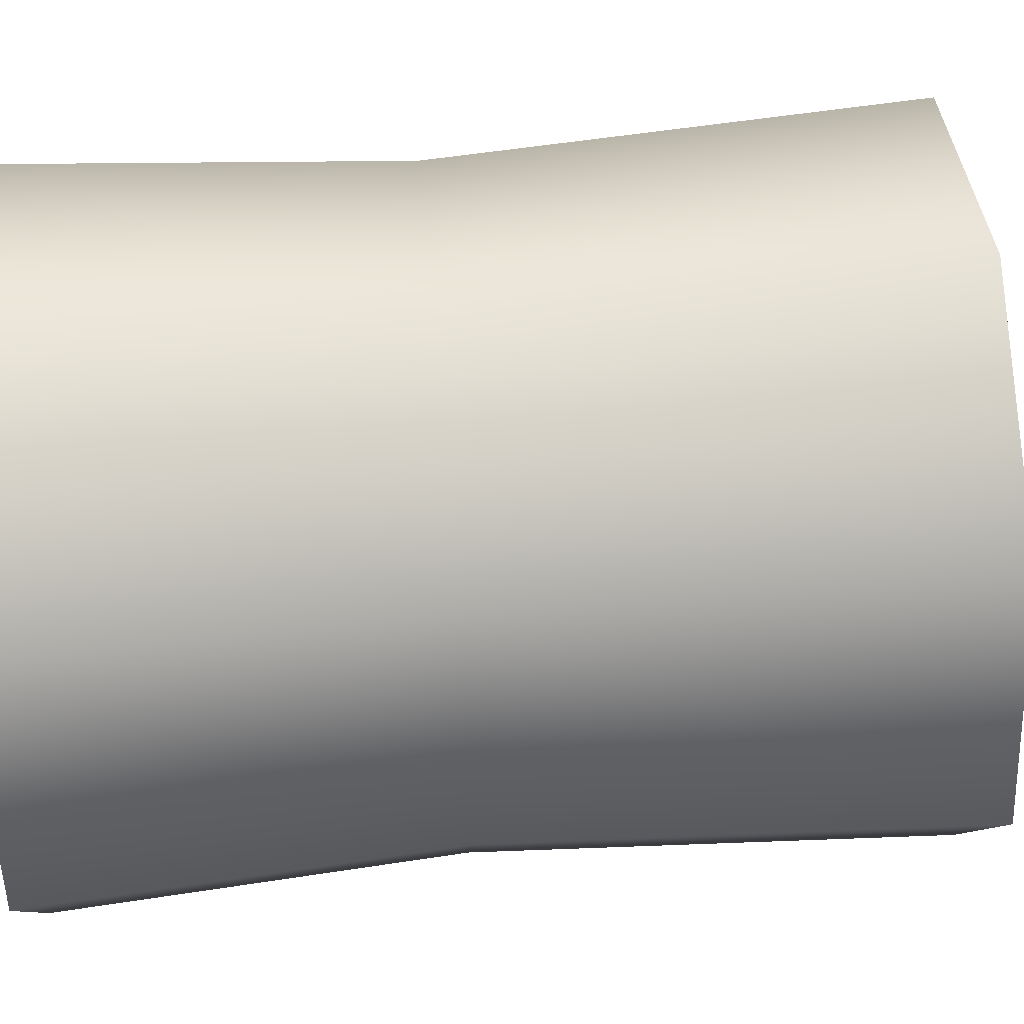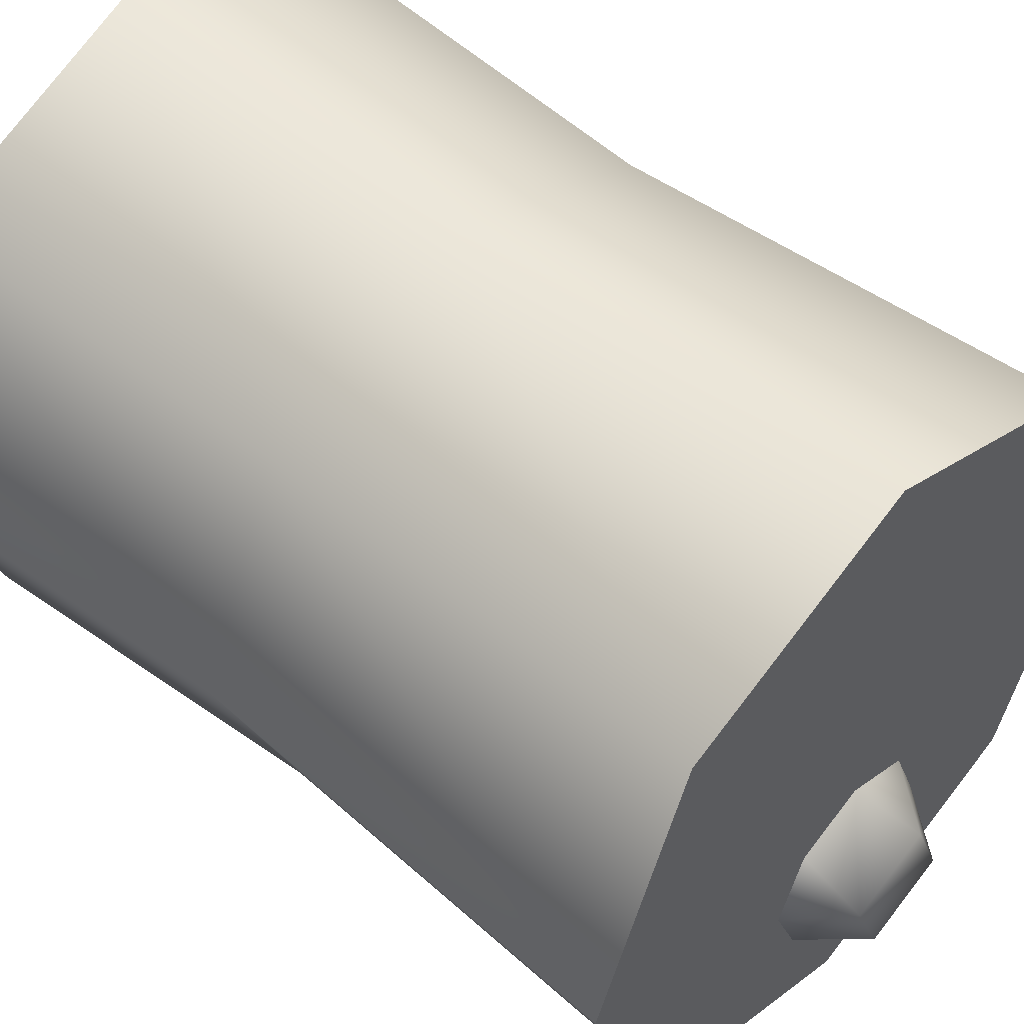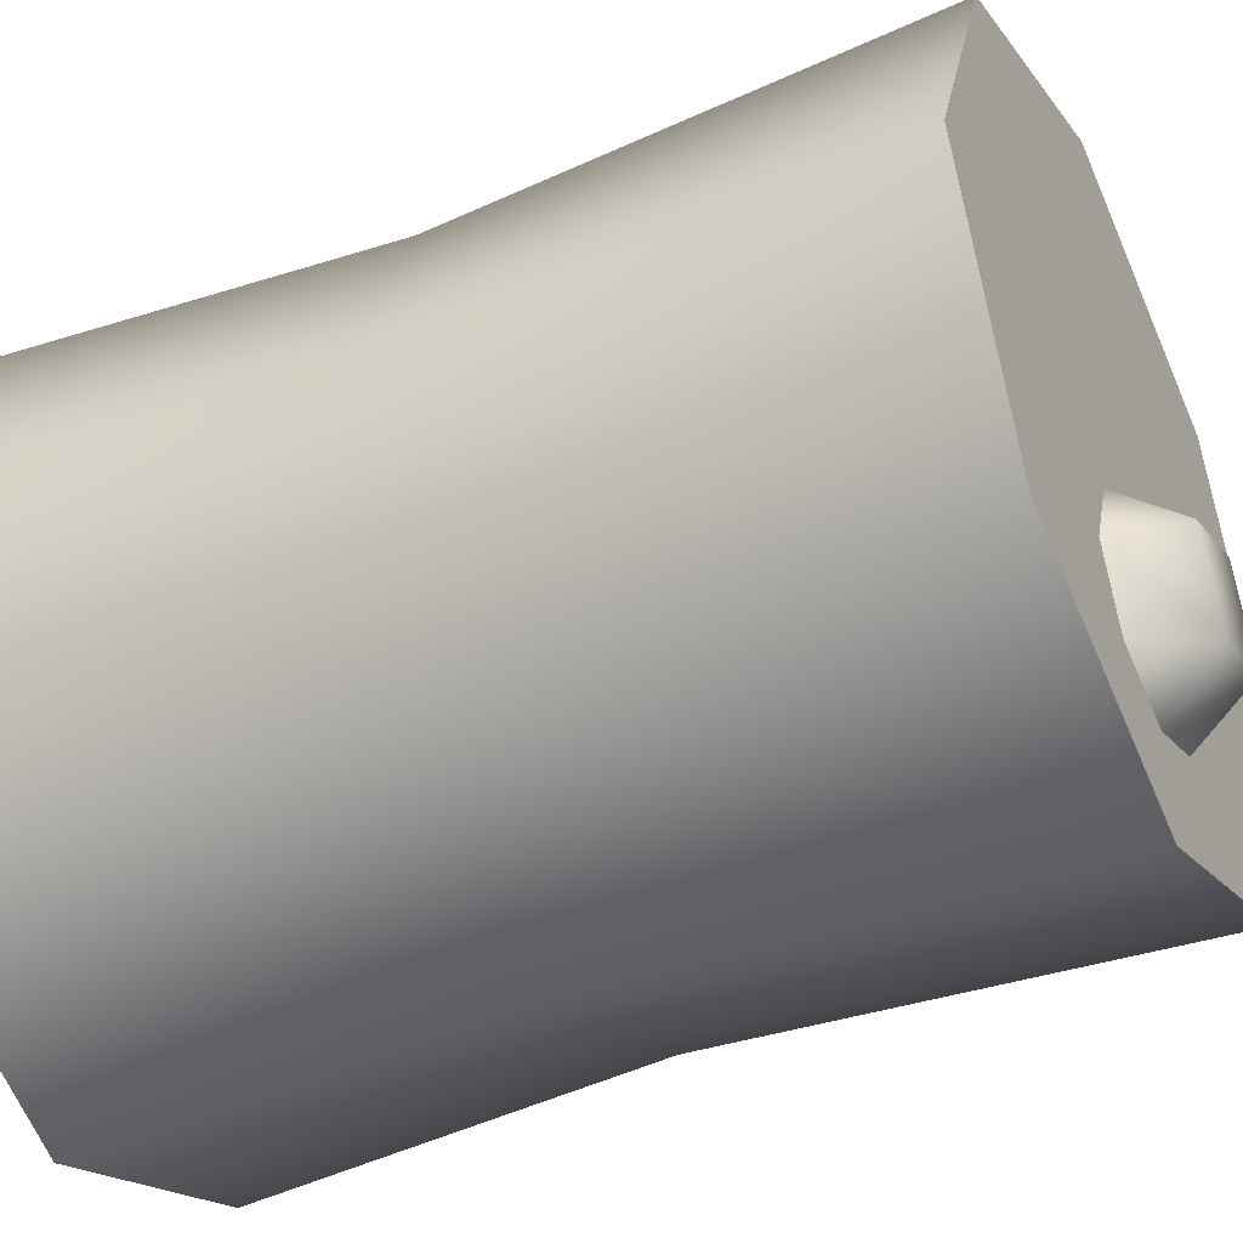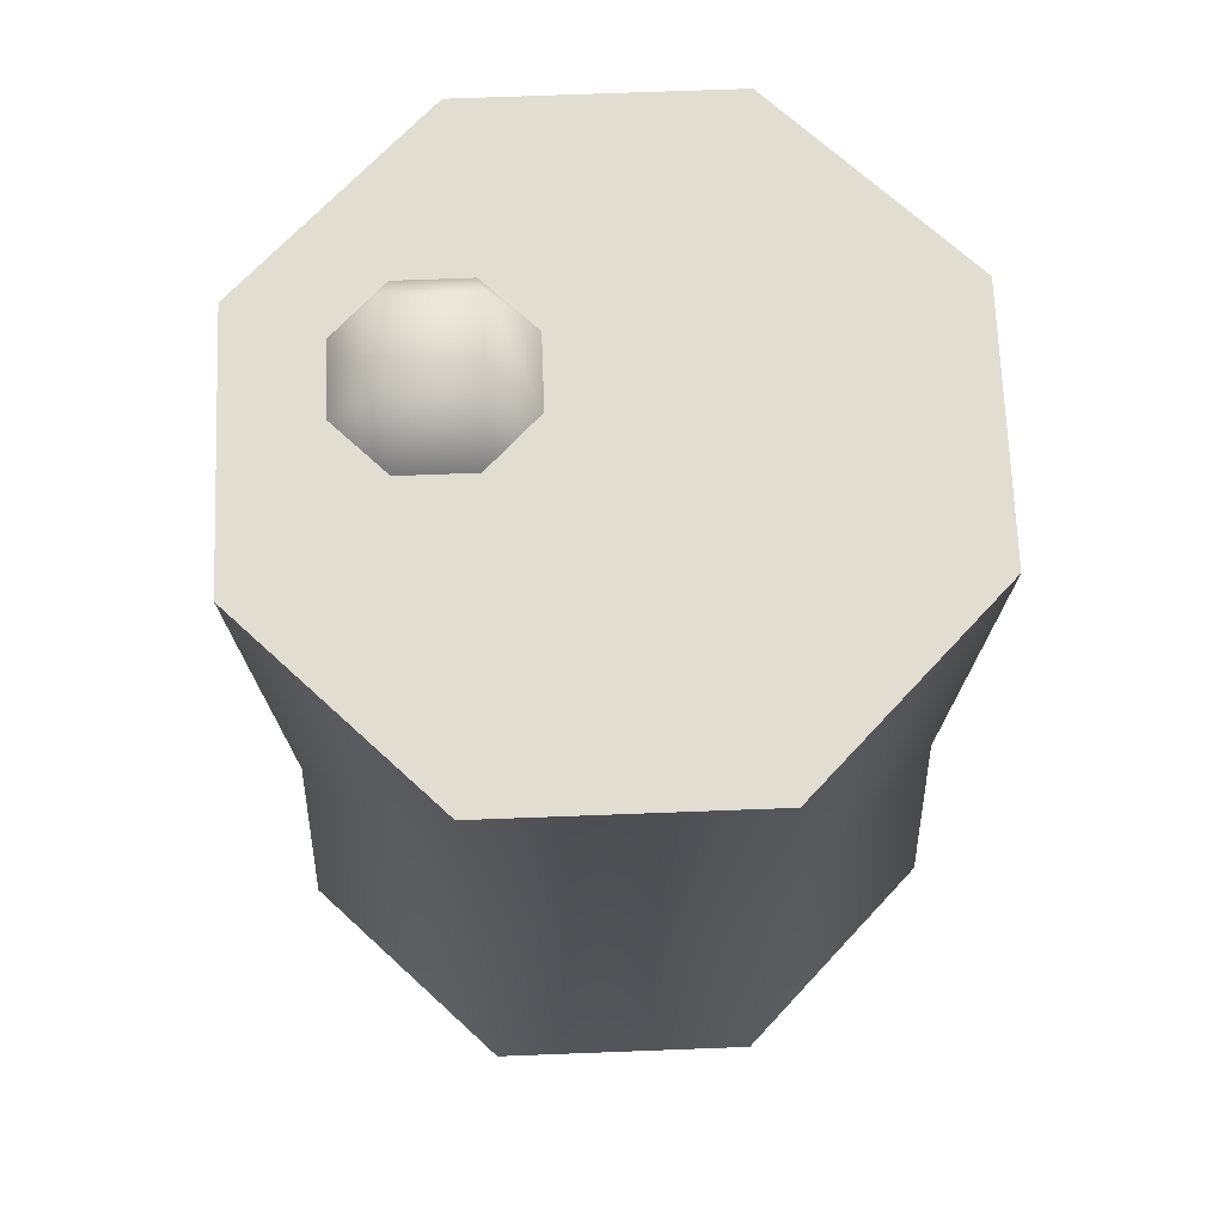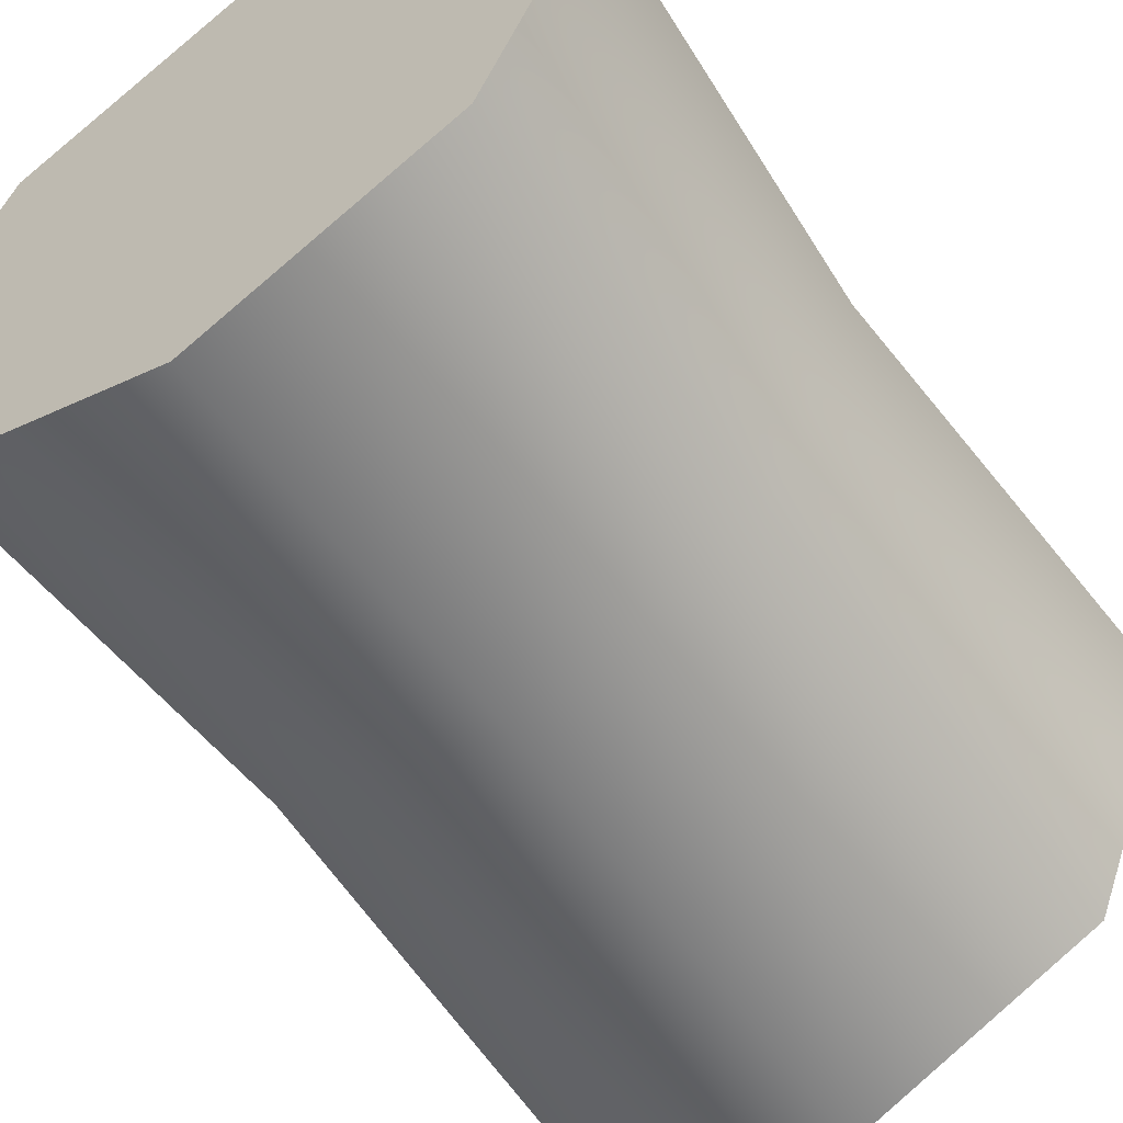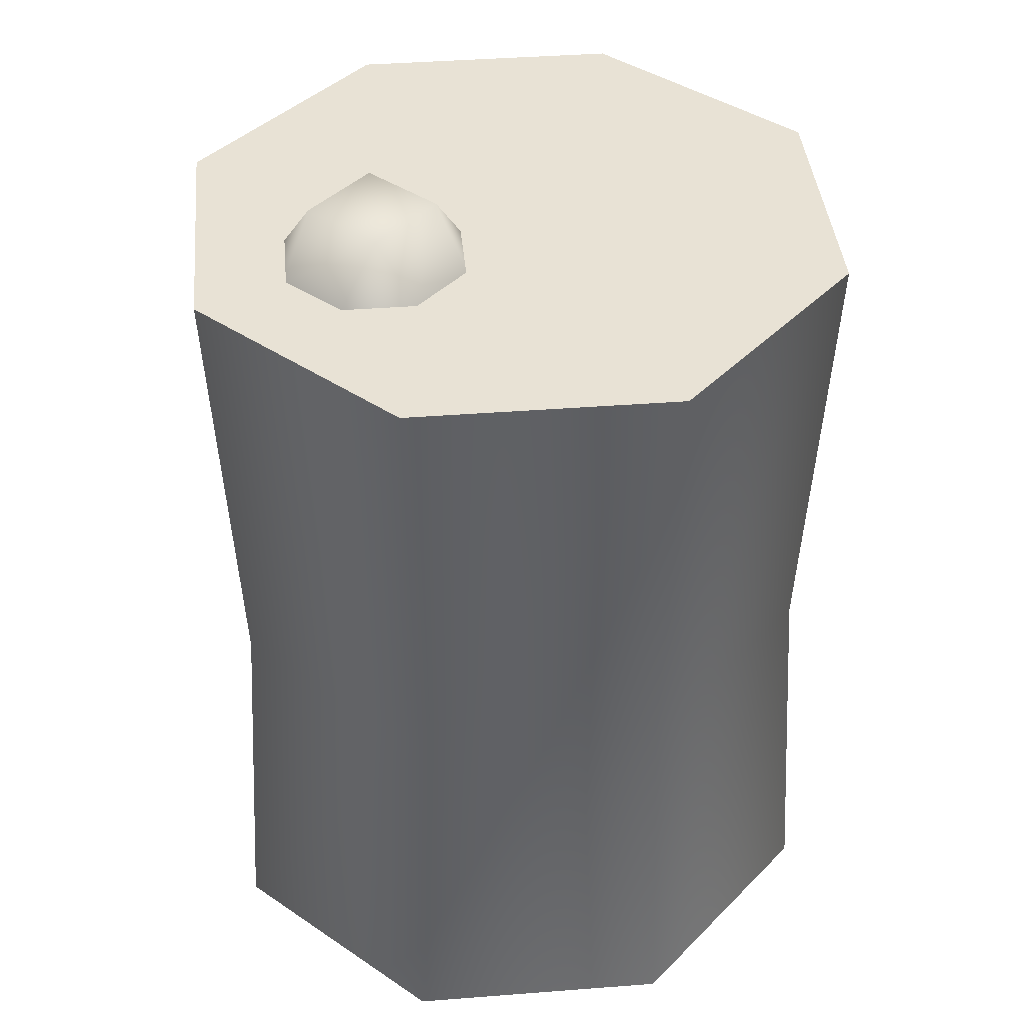
<metadata>
{"format":"obj","ext":"obj","renderer":"f3d","projection":"perspective","resolution":1024,"background":"white","views":[{"elev":59.2,"azim":84.8,"up":"+Z"},{"elev":50.7,"azim":131.6,"up":"+Z"},{"elev":-41.8,"azim":115.6,"up":"+Z"},{"elev":68.8,"azim":-69.7,"up":"+Y"},{"elev":-58.5,"azim":35.2,"up":"+Z"},{"elev":40.6,"azim":-117.9,"up":"+Y"}]}
</metadata>
<code>
v 0.04697 1.776 -0.4157
v 0.1134 1.776 -0.2553
v -0.04697 1.776 -0.1889
v -0.1134 1.776 -0.3493
v 0 1.663 -0.4898
v 0.1326 1.663 -0.4349
v -0.1326 1.663 -0.4349
v -0.1875 1.663 -0.3023
v -0.1326 1.663 -0.1697
v 0 1.663 -0.1148
v 0.1326 1.663 -0.1697
v 0.1875 1.663 -0.3023
v 0.4828 -0.0007412 -0.4828
v 0 -0.0007412 -0.6828
v 0.4828 -0.0007412 0.4828
v 0.6828 -0.0007412 0
v 0 -0.0007412 0.6828
v -0.4828 -0.0007412 -0.4828
v -0.4828 -0.0007412 0.4828
v -0.6828 -0.0007412 0
v 0.4828 -0.0007412 -0.4828
v 0.4479 0.7663 -0.4479
v 0 0.7663 -0.6335
v 0 -0.0007412 -0.6828
v 0.6828 -0.0007412 0
v 0.6335 0.7663 0
v 0.4828 -0.0007412 0.4828
v 0.4479 0.7663 0.4479
v 0 -0.0007412 0.6828
v 0 0.7663 0.6335
v -0.4828 -0.0007412 0.4828
v -0.4479 0.7663 0.4479
v -0.6828 -0.0007412 0
v -0.6335 0.7663 0
v -0.4828 -0.0007412 -0.4828
v -0.4479 0.7663 -0.4479
v 0 -0.0007412 -0.6828
v 0 0.7663 -0.6335
v 0 1.663 0.6784
v -0.4797 1.663 0.4797
v -0.6784 1.663 0
v -0.4797 1.663 -0.4797
v 0 1.663 -0.6784
v 0.4797 1.663 0.4797
v 0.6784 1.663 0
v 0.4797 1.663 -0.4797
v 0 1.663 -0.6784
v 0.4797 1.663 -0.4797
v 0.1326 1.663 -0.4349
v 0 1.663 -0.4898
v 0 1.663 -0.6784
v -0.1326 1.663 -0.4349
v -0.4797 1.663 -0.4797
v -0.1875 1.663 -0.3023
v -0.6784 1.663 0
v -0.1326 1.663 -0.1697
v -0.4797 1.663 0.4797
v 0 1.663 -0.1148
v 0 1.663 0.6784
v 0.1326 1.663 -0.1697
v 0.4797 1.663 0.4797
v 0.1875 1.663 -0.3023
v 0.6784 1.663 0
g Barrel3_(1)_2421_319
f 1 3 2
f 1 4 3
f 5 4 1
f 6 5 1
f 5 7 4
f 7 8 4
f 8 3 4
f 8 9 3
f 9 10 3
f 10 2 3
f 10 11 2
f 11 12 2
f 12 1 2
f 12 6 1
f 13 15 14
f 13 16 15
f 14 15 17
f 14 17 18
f 18 17 19
f 18 19 20
f 21 23 22
f 21 24 23
f 25 21 22
f 25 22 26
f 27 25 26
f 27 26 28
f 29 27 28
f 29 28 30
f 31 29 30
f 31 30 32
f 33 31 32
f 33 32 34
f 35 33 34
f 35 34 36
f 37 35 36
f 37 36 38
f 32 30 39
f 32 39 40
f 34 32 40
f 34 40 41
f 36 34 41
f 36 41 42
f 38 36 42
f 38 42 43
f 30 44 39
f 30 28 44
f 28 45 44
f 28 26 45
f 26 46 45
f 26 22 46
f 22 47 46
f 22 23 47
f 48 50 49
f 48 51 50
f 51 52 50
f 51 53 52
f 53 54 52
f 53 55 54
f 55 56 54
f 55 57 56
f 57 58 56
f 57 59 58
f 59 60 58
f 59 61 60
f 61 62 60
f 61 63 62
f 63 49 62
f 63 48 49

</code>
